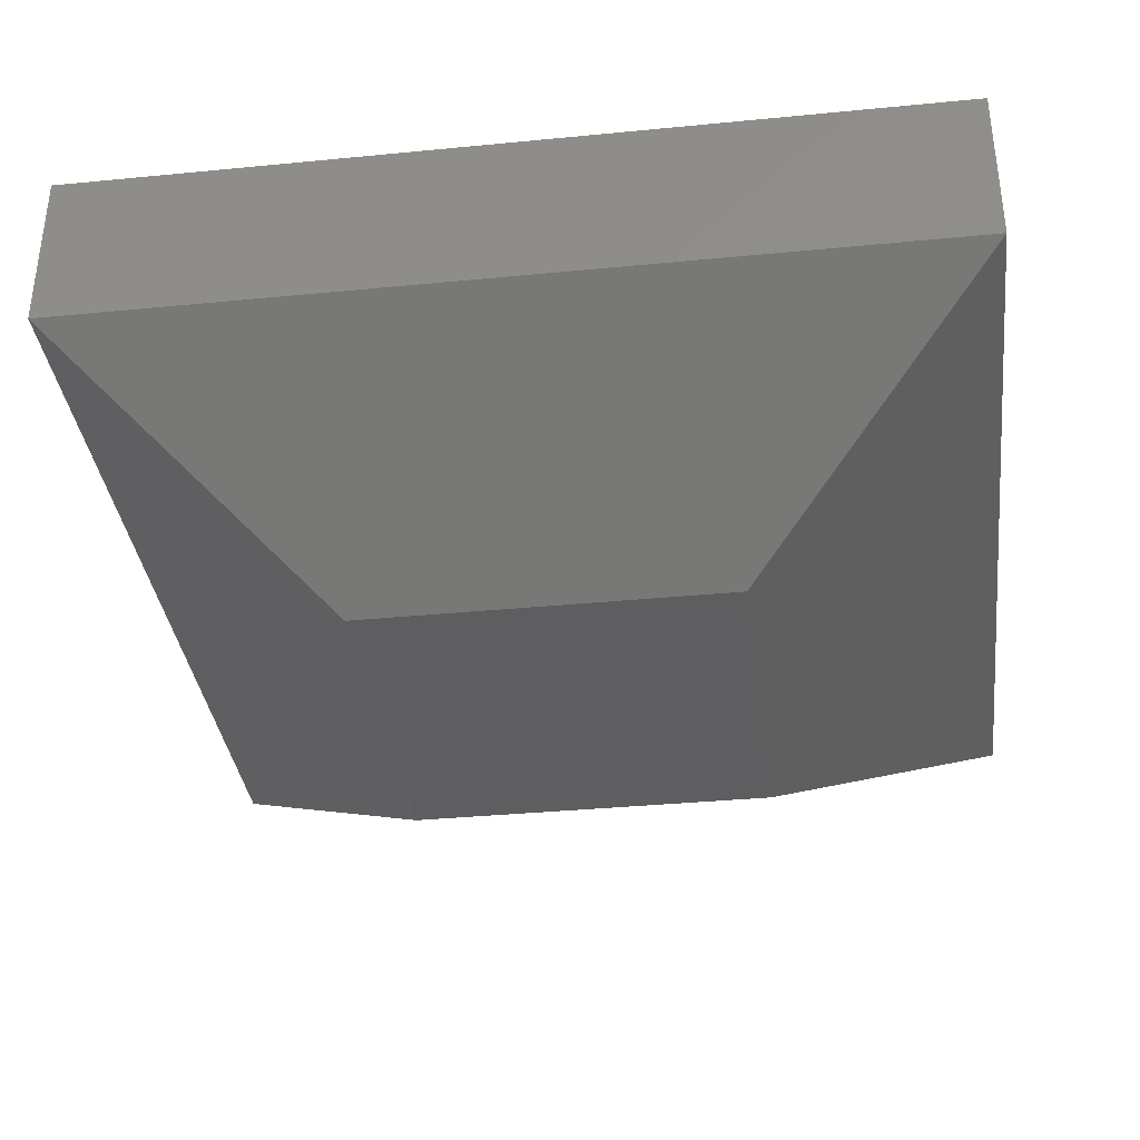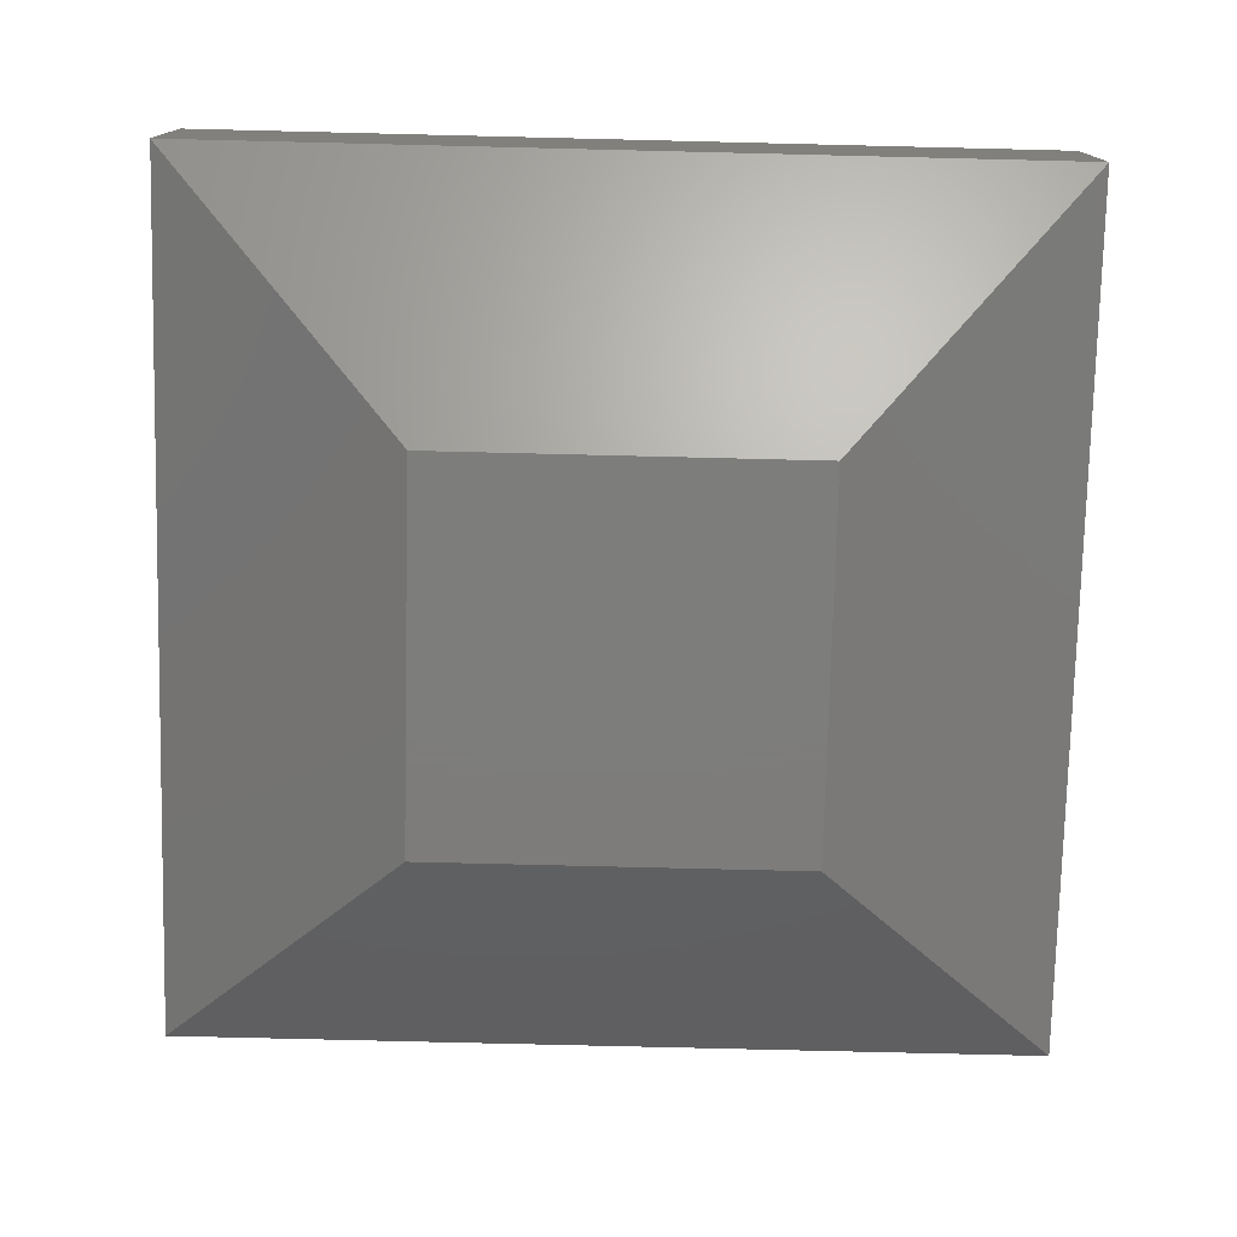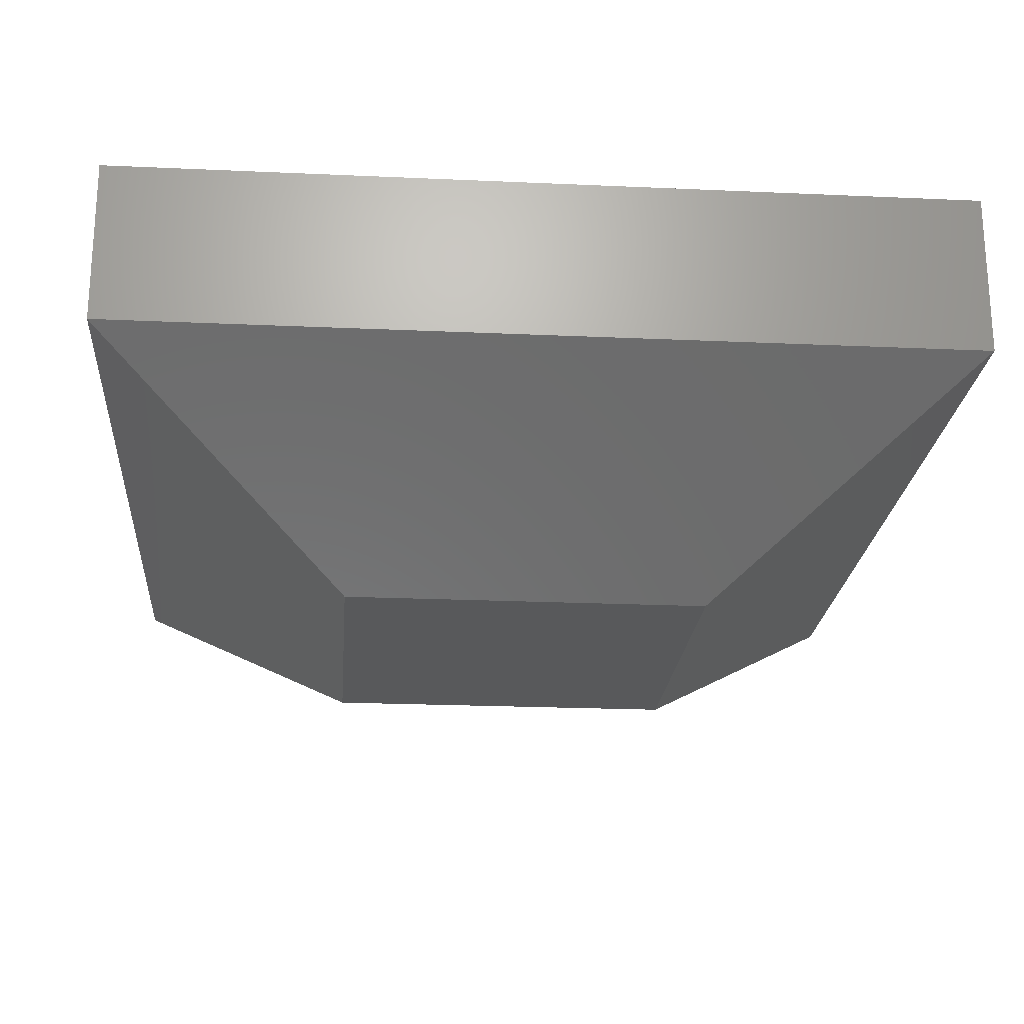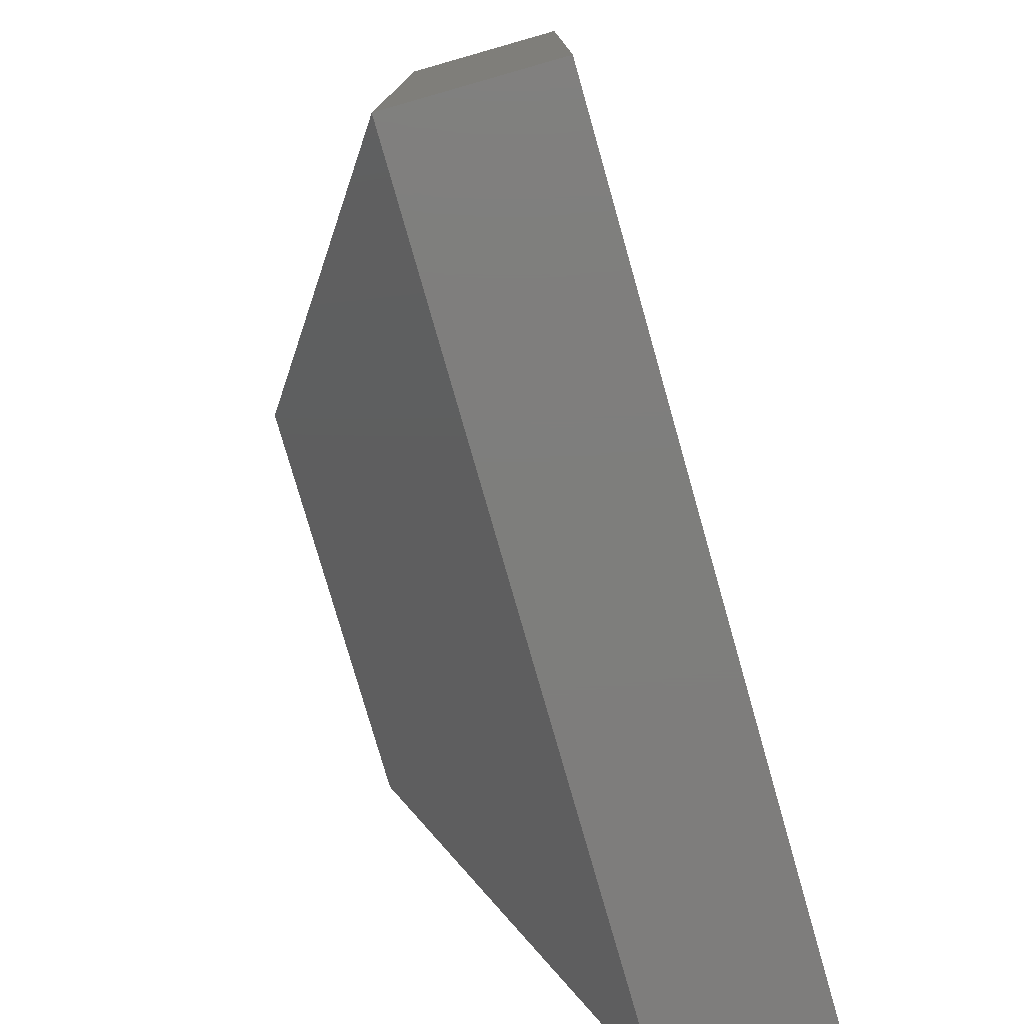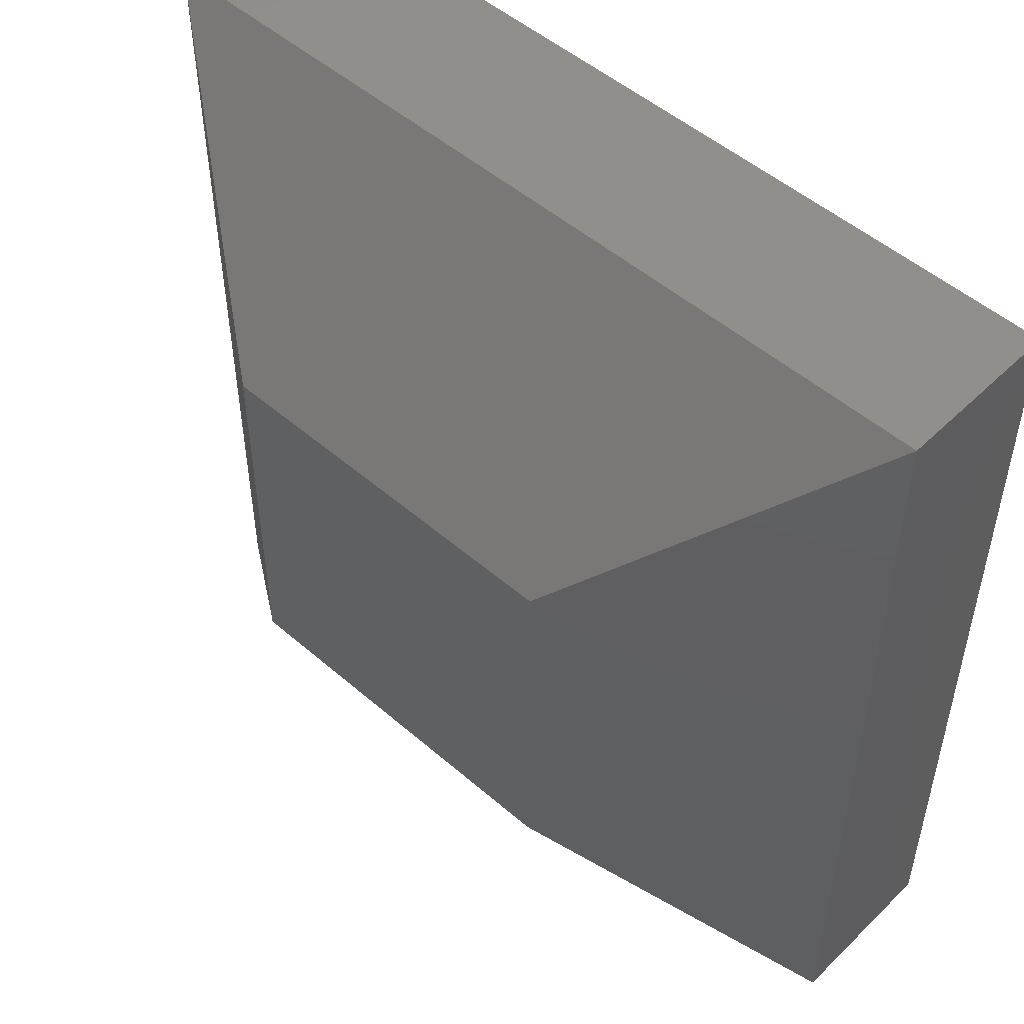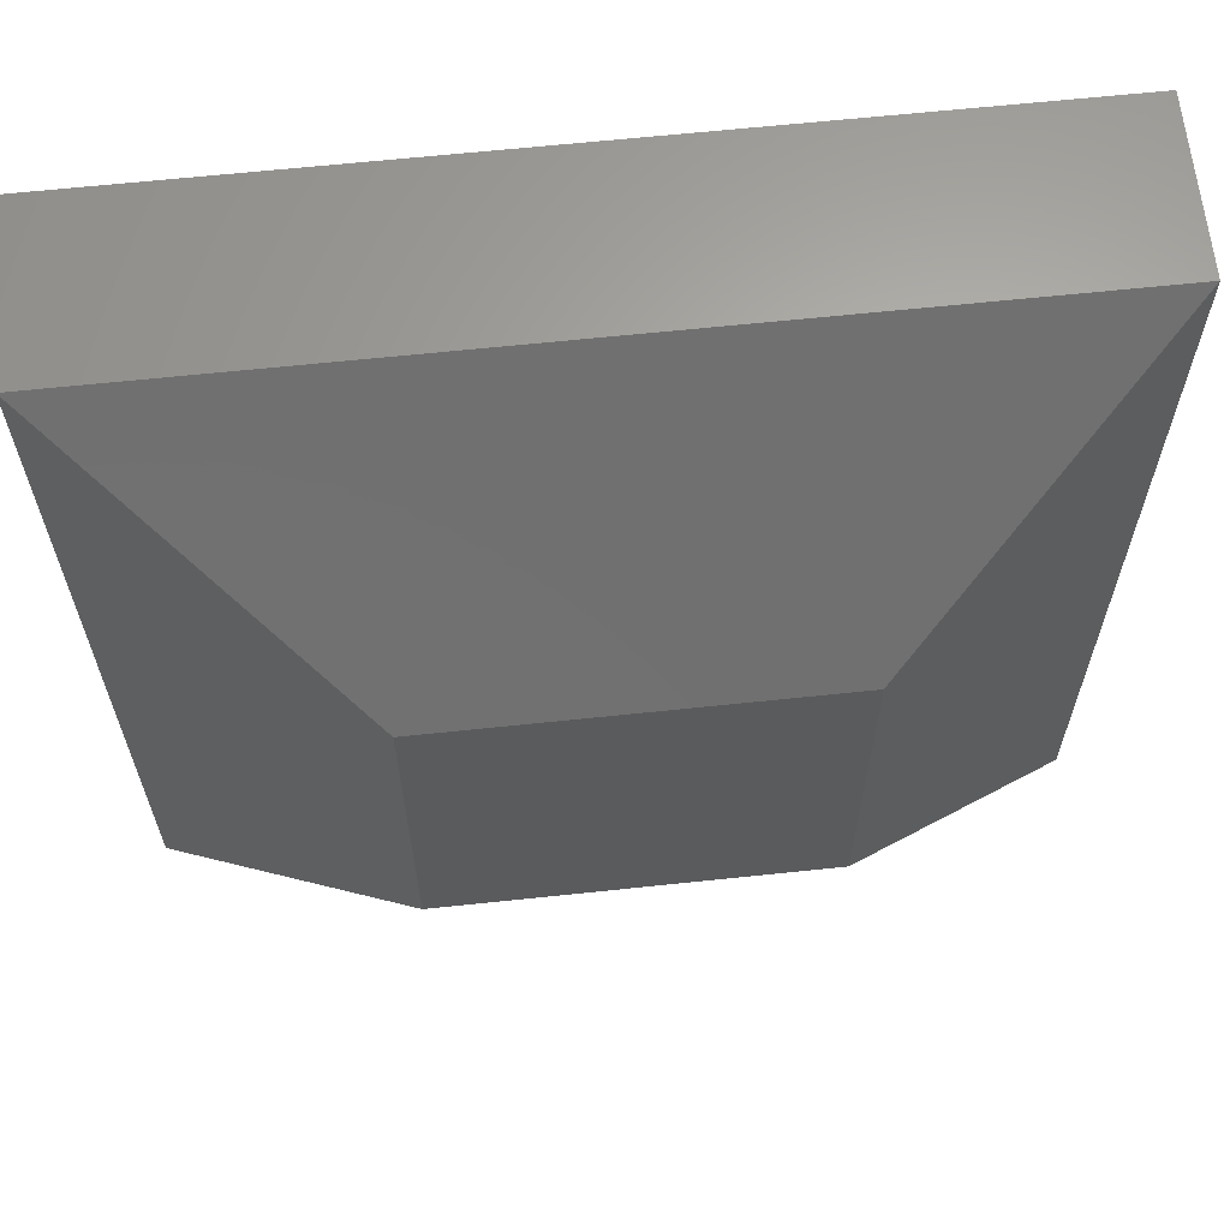
<metadata>
{"format":"stl","ext":"stl","renderer":"f3d","projection":"perspective","resolution":1024,"background":"white","views":[{"elev":-35.7,"azim":-172.7,"up":"+Y"},{"elev":-76.4,"azim":-1.4,"up":"+Y"},{"elev":-21.9,"azim":175.5,"up":"+Y"},{"elev":-77.7,"azim":105.9,"up":"+Z"},{"elev":50.7,"azim":43.4,"up":"+Z"},{"elev":64.1,"azim":-6.1,"up":"+Z"}]}
</metadata>
<code>
# stl→obj: 12 verts, 20 faces
v -1.11e-16 0.1484 0.7109
v 0.7109 0.1484 0.7109
v 0 0.2844 0.7109
v 0.7109 0.2844 0.7109
v 0 0.1484 -1.11e-16
v 0 0.2844 0
v 0.7109 0.1484 0
v 0.7109 0.2844 0
v 0.2031 0 0.2031
v 0.5078 0 0.2031
v 0.2031 0 0.5078
v 0.5078 0 0.5078
f 1 2 3
f 3 2 4
f 5 6 7
f 7 6 8
f 6 5 3
f 3 5 1
f 7 8 2
f 2 8 4
f 9 10 11
f 11 10 12
f 1 5 11
f 11 5 9
f 7 10 5
f 5 10 9
f 7 2 10
f 10 2 12
f 2 1 12
f 12 1 11
f 8 6 4
f 4 6 3

</code>
